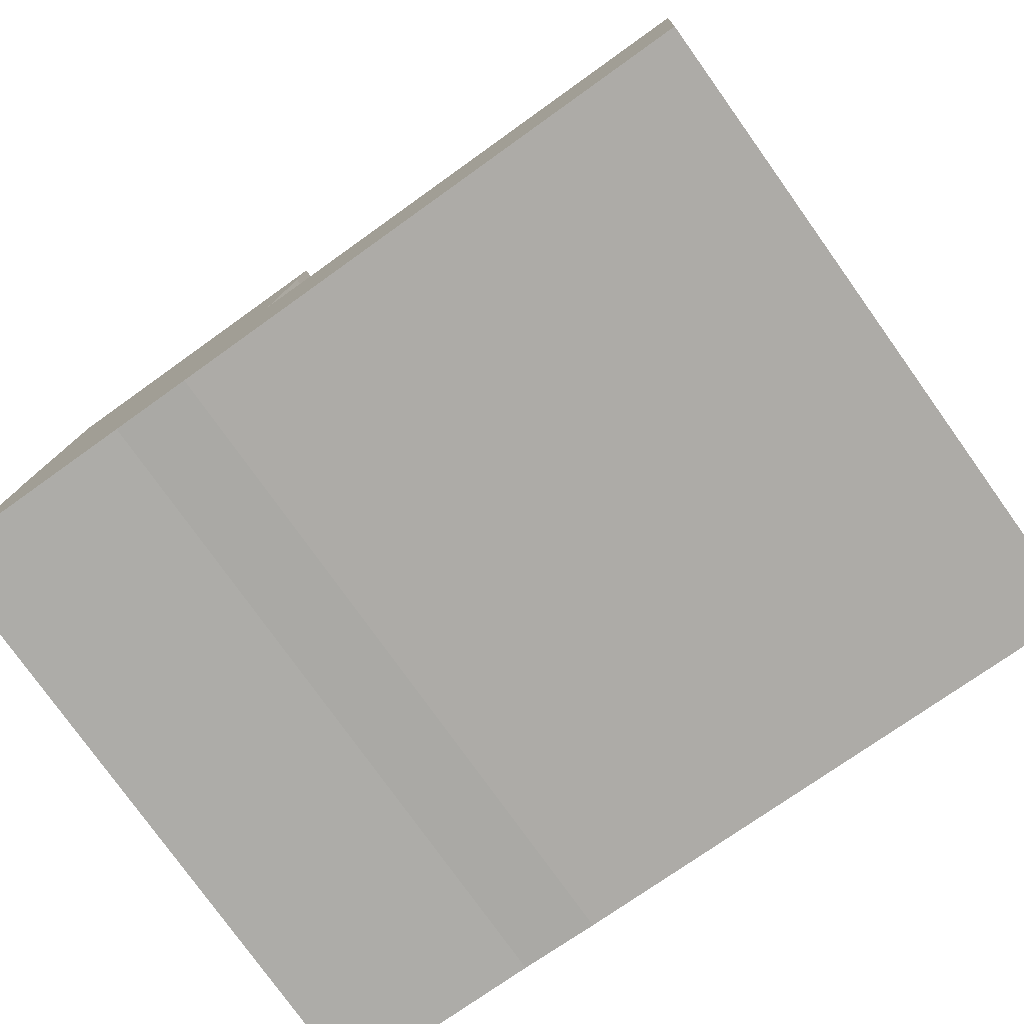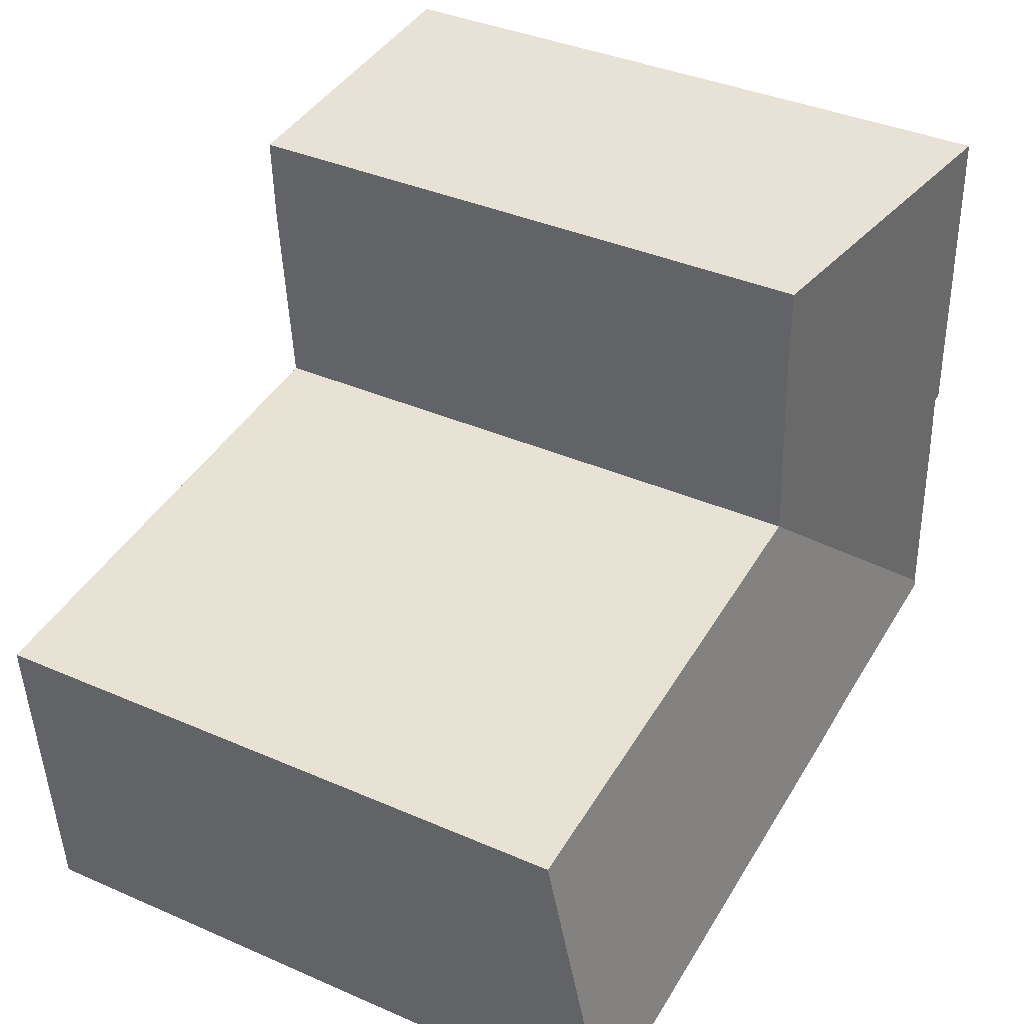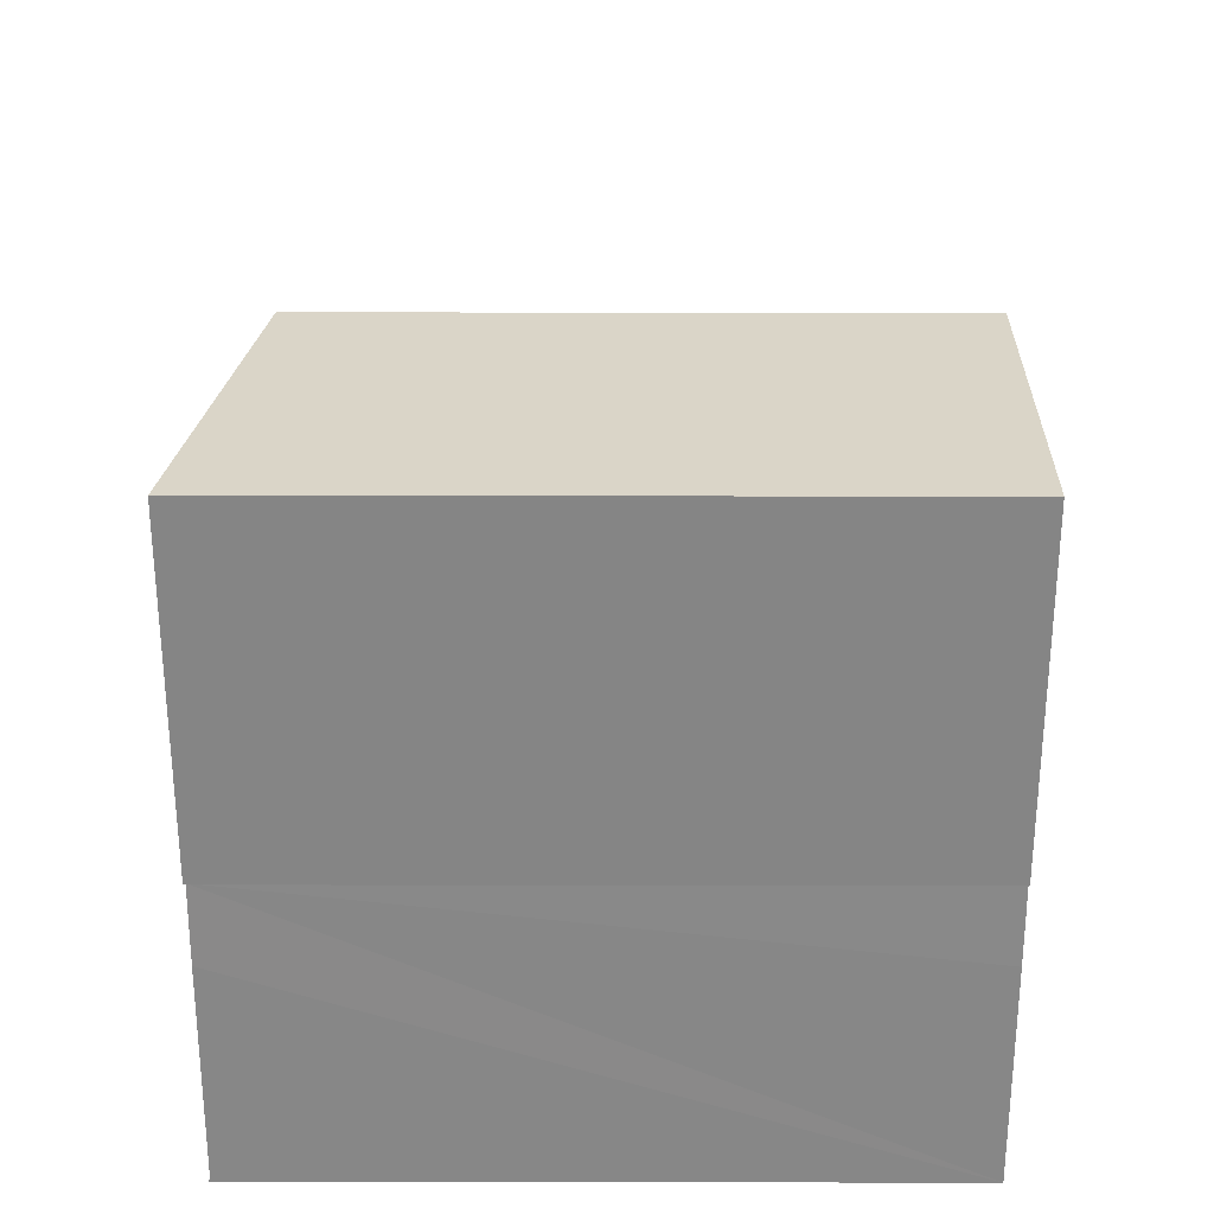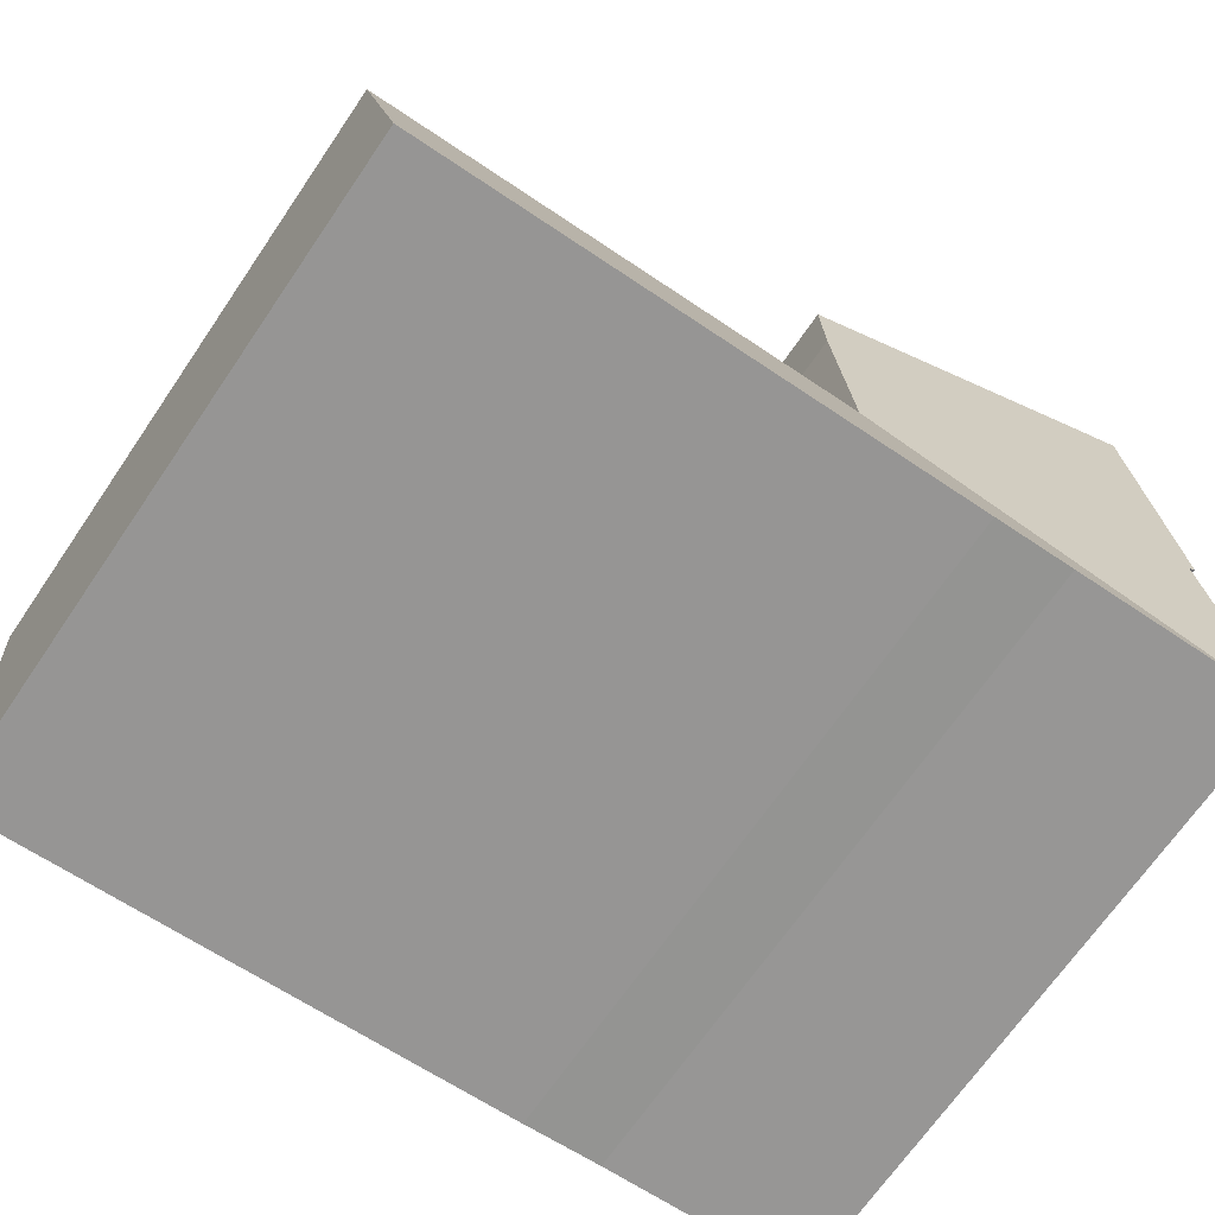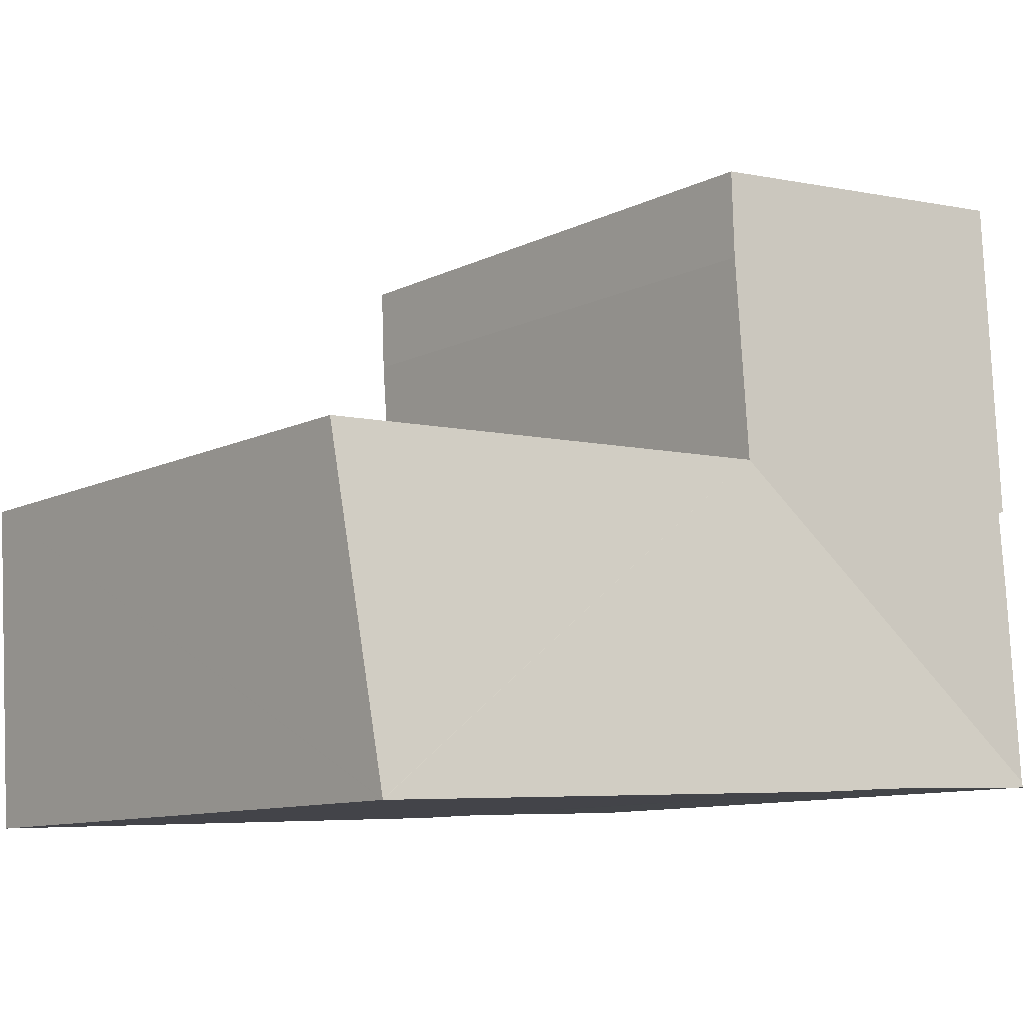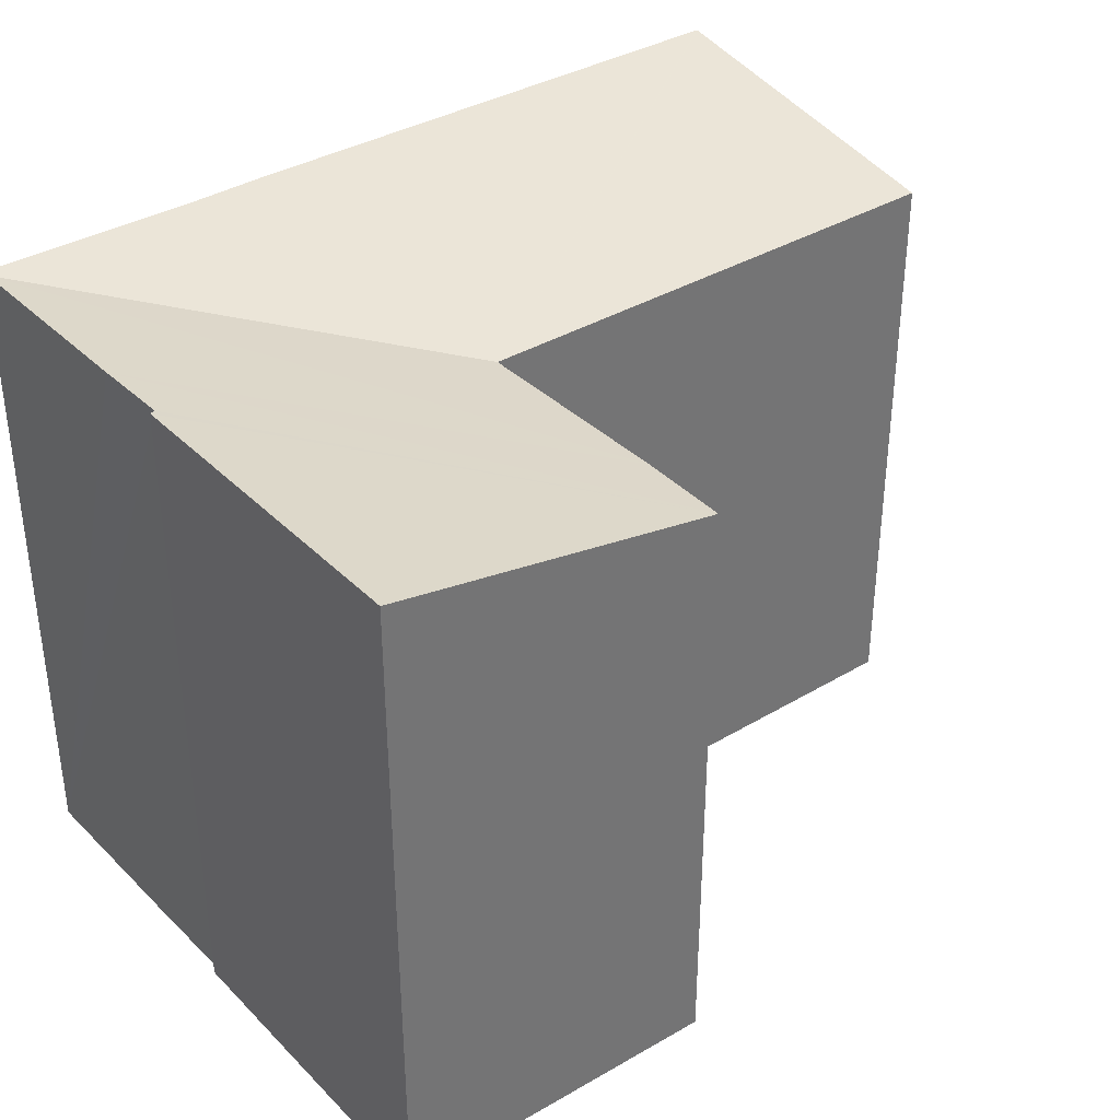
<metadata>
{"format":"obj","ext":"obj","renderer":"f3d","projection":"perspective","resolution":1024,"background":"white","views":[{"elev":-78.6,"azim":35.6,"up":"+Z"},{"elev":38.8,"azim":118.6,"up":"+Z"},{"elev":31.6,"azim":-89.9,"up":"+Z"},{"elev":-69.1,"azim":145.6,"up":"+Z"},{"elev":-10.5,"azim":140.2,"up":"+Z"},{"elev":36.4,"azim":-34.7,"up":"+Y"}]}
</metadata>
<code>
v  9.085 15.58 8.239
v  22.43 15.59 7.477
v  21.92 17.04 -1.15
v  21.91 17.05 -1.165
v  0.011 17.02 0.158
v  5.544 17.04 -0.256
v  0 17.05 1.044e-15
v  8.991 15.58 8.244
v  7.625 17.05 -0.413
v  8.514 17.05 -0.46
v  9.486 15.59 16.04
v  0.465 17.04 8.789
v  0.911 17.05 16.36
v  0.399 17.04 7.678
v  0.556 17.01 7.598
v  0.386 17.02 5.601
v  9.398 15.58 13.68
v  9.486 -9.819e-16 16.04
v  9.398 -8.374e-16 13.68
v  8.998 15.59 8.335
v  8.991 -5.048e-16 8.244
v  8.998 -5.104e-16 8.335
v  22.43 -4.578e-16 7.477
v  21.91 7.134e-17 -1.165
v  21.92 7.042e-17 -1.15
v  9.085 -5.045e-16 8.239
v  0.911 -1.002e-15 16.36
v  7.625 2.529e-17 -0.413
v  8.514 2.817e-17 -0.46
v  5.544 1.568e-17 -0.256
v  0 0 0
v  0.011 -9.675e-18 0.158
v  0.386 -3.43e-16 5.601
v  0.556 -4.652e-16 7.598
v  0.399 -4.701e-16 7.678
v  0.465 -5.382e-16 8.789
g defaultobject
f 1 2 3
f 1 3 4
f 5 6 7
f 6 5 8
f 6 8 9
f 9 8 10
f 10 8 4
f 4 8 1
f 11 12 13
f 12 11 14
f 14 11 15
f 15 11 16
f 16 11 17
f 16 17 5
f 5 17 8
f 18 17 11
f 17 18 19
f 19 20 17
f 20 19 8
f 8 19 21
f 21 19 22
f 23 3 2
f 3 23 4
f 4 23 24
f 24 23 25
f 21 1 8
f 1 21 2
f 2 21 23
f 23 21 26
f 27 11 13
f 11 27 18
f 24 10 4
f 10 24 9
f 9 24 28
f 28 24 29
f 28 6 9
f 6 28 30
f 6 31 7
f 31 6 30
f 31 5 7
f 5 31 16
f 16 31 15
f 15 31 32
f 15 32 33
f 15 33 34
f 35 12 14
f 12 35 13
f 13 35 27
f 27 35 36
f 15 35 14
f 35 15 34
f 30 32 31
f 32 30 33
f 33 30 28
f 33 28 29
f 33 29 24
f 33 24 34
f 34 24 35
f 35 24 36
f 36 24 25
f 36 25 21
f 21 25 23
f 21 23 26
f 21 27 36
f 27 21 19
f 27 19 18

</code>
